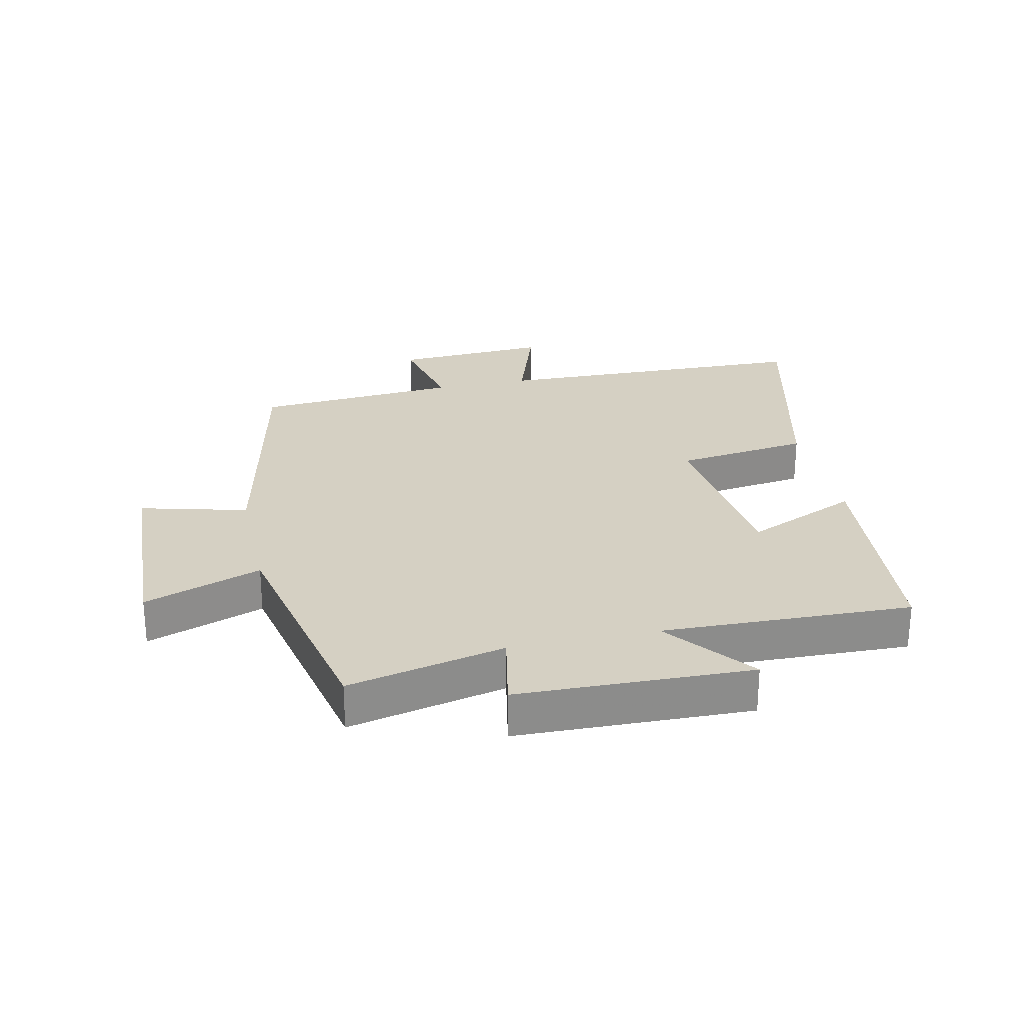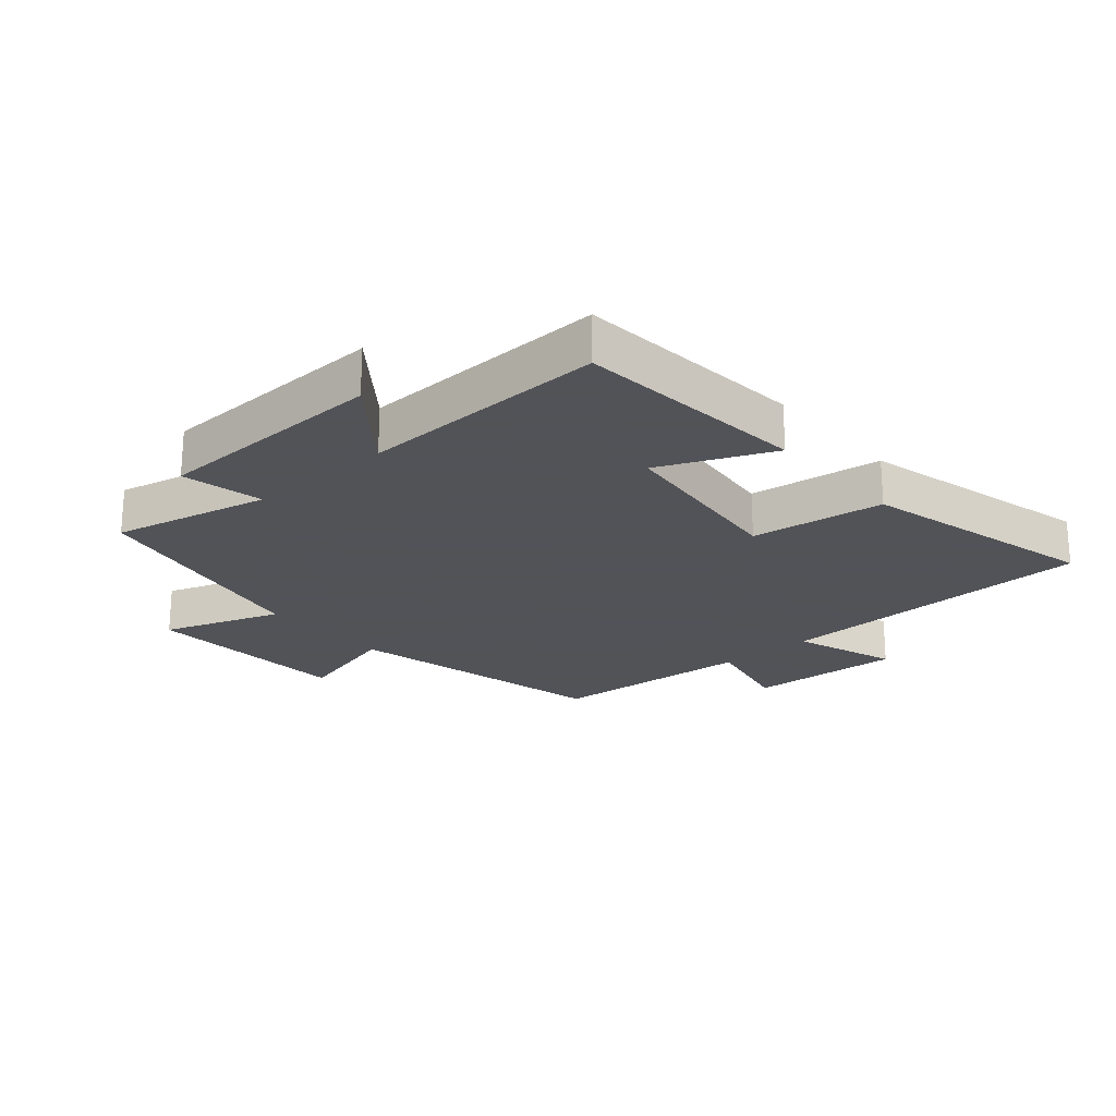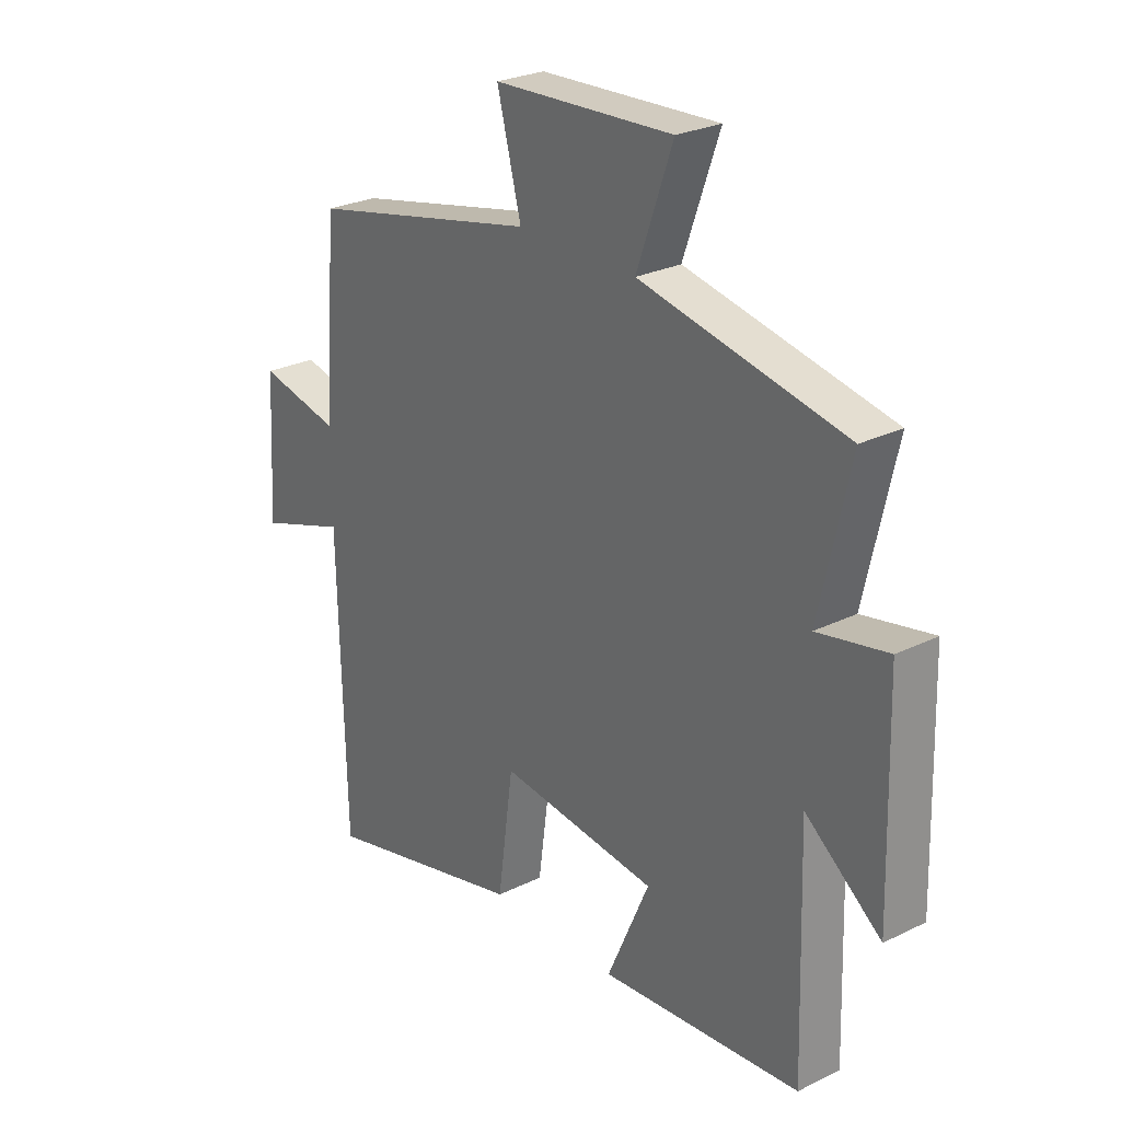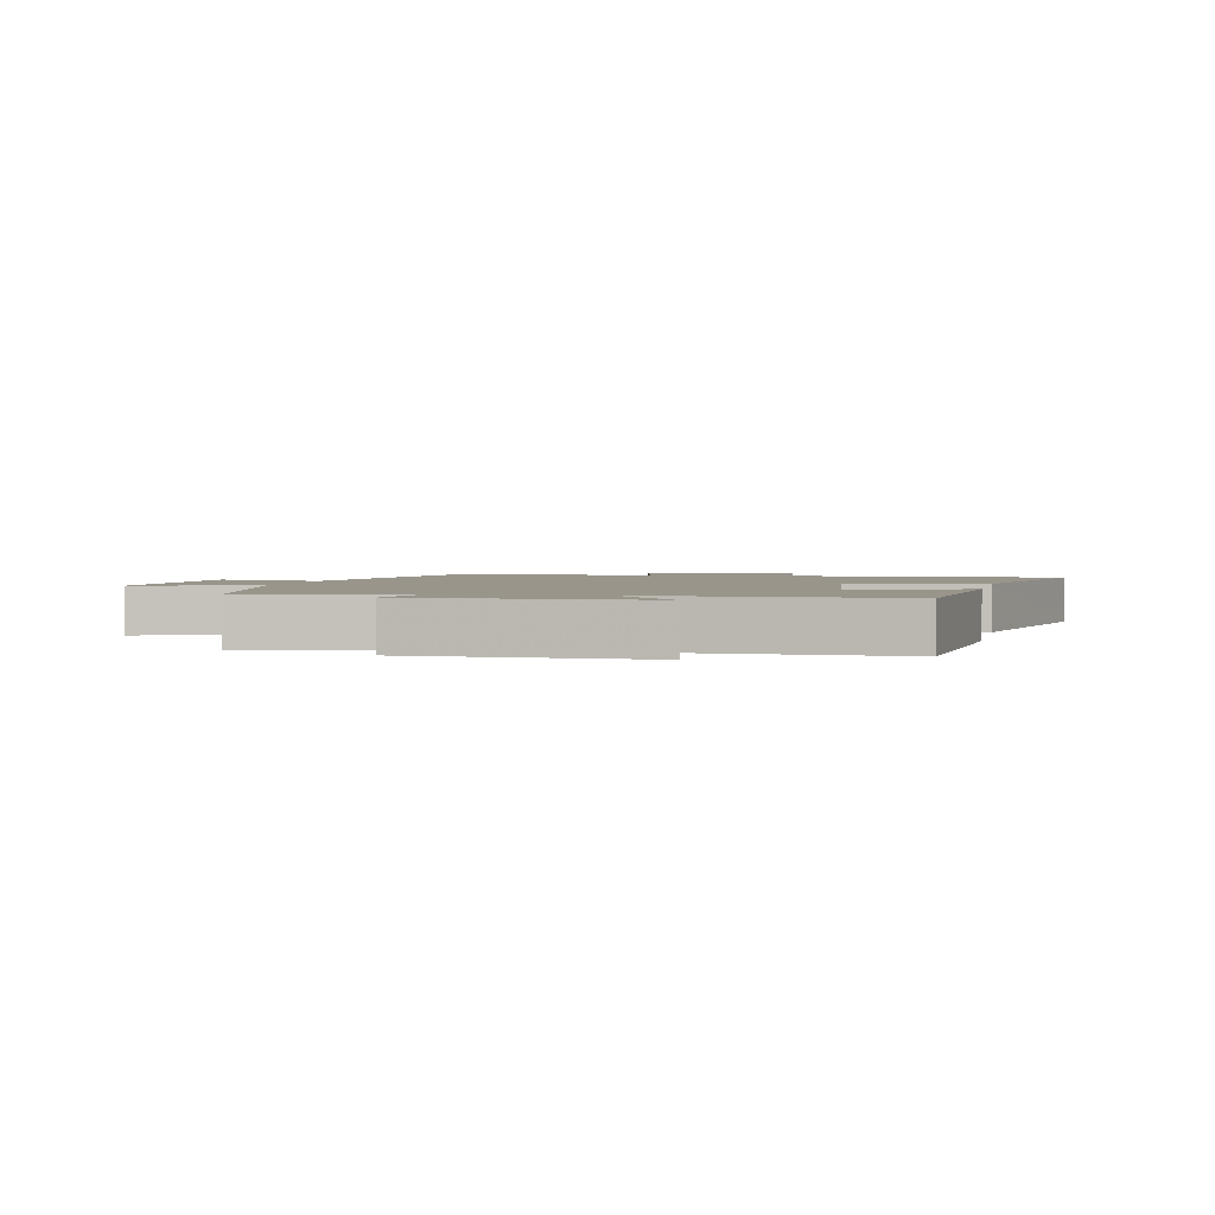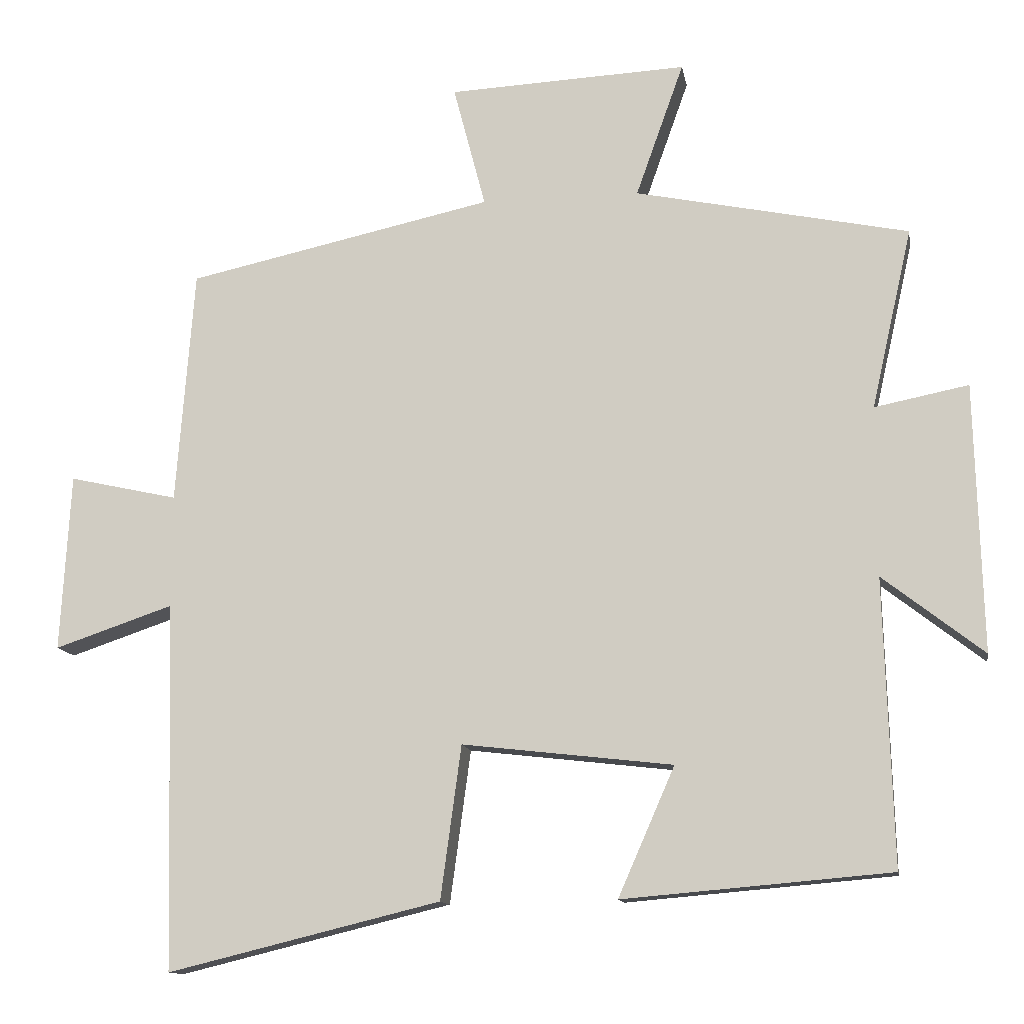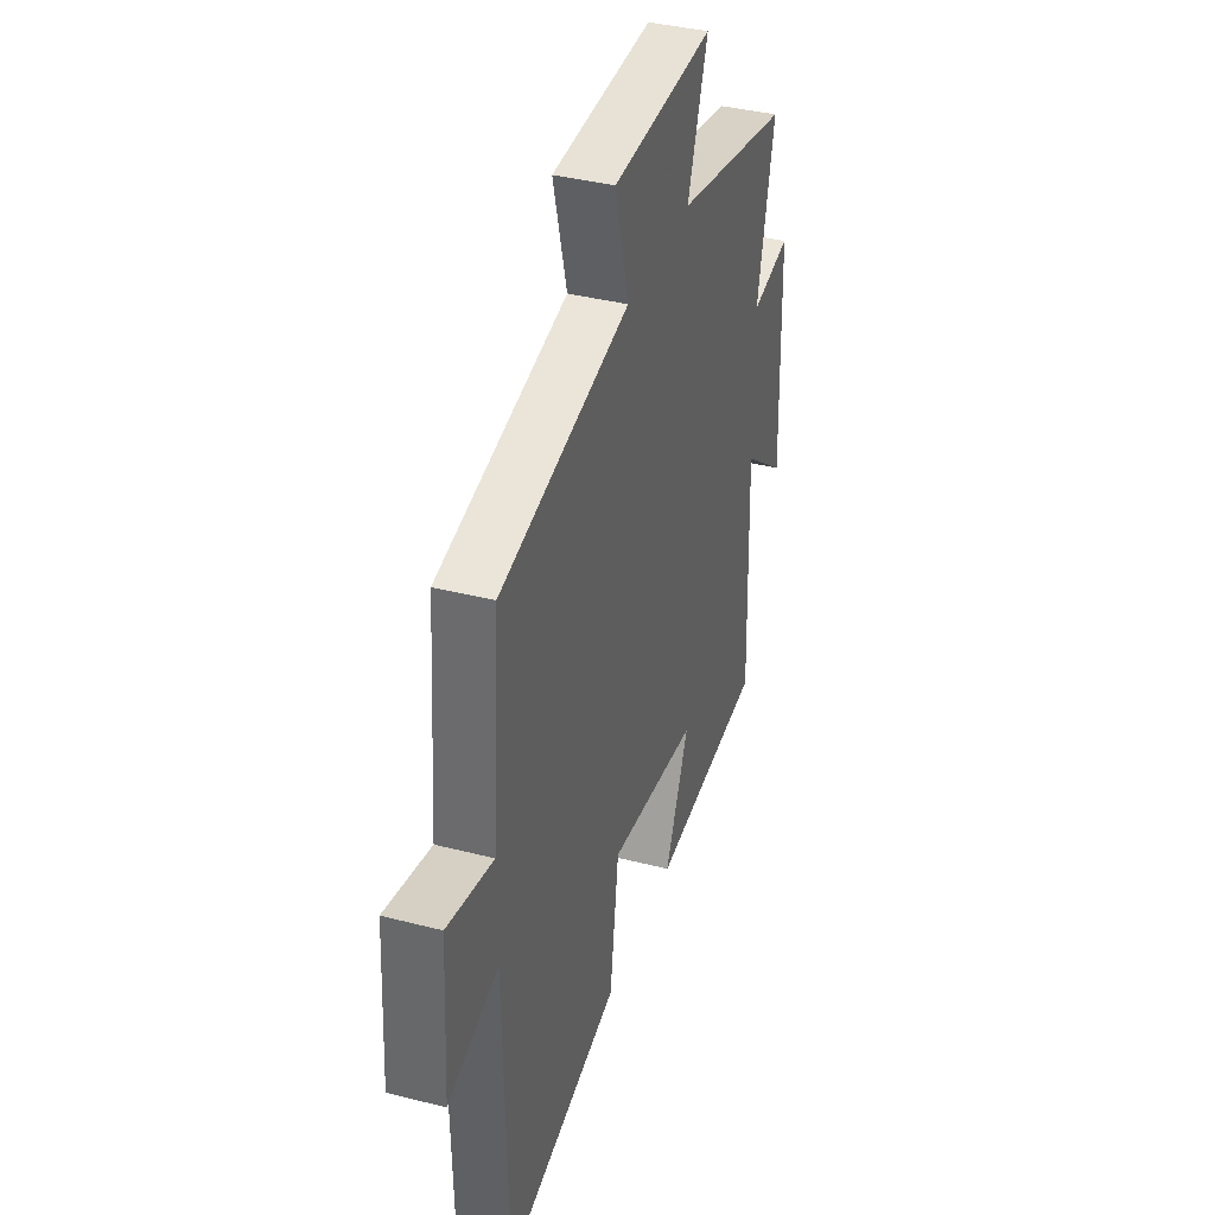
<metadata>
{"format":"obj","ext":"obj","renderer":"f3d","projection":"perspective","resolution":1024,"background":"white","views":[{"elev":26.3,"azim":77.6,"up":"+Y"},{"elev":-22.5,"azim":131.1,"up":"+Y"},{"elev":26.3,"azim":52.3,"up":"+Z"},{"elev":2.2,"azim":102.1,"up":"+Y"},{"elev":-12.5,"azim":9.6,"up":"+Z"},{"elev":37.9,"azim":-71.8,"up":"+Z"}]}
</metadata>
<code>
v 0.557 0.07 0.421
v 0.5 0.07 0.169
v 0.631 0.07 0.195
v 0.641 0.07 -0.179
v 0.5 0.07 -0.069
v 0.512 0.07 -0.468
v 0.138 0.07 -0.5
v 0.217 0.07 -0.32
v -0.077 0.07 -0.286
v -0.106 0.07 -0.5
v -0.487 0.07 -0.593
v -0.5 0.07 -0.079
v -0.666 0.07 -0.135
v -0.652 0.07 0.113
v -0.5 0.07 0.079
v -0.475 0.07 0.407
v -0.047 0.07 0.5
v -0.092 0.07 0.672
v 0.242 0.07 0.688
v 0.175 0.07 0.5
v 0.557 0 0.421
v 0.5 0 0.169
v 0.631 0 0.195
v 0.641 0 -0.179
v 0.5 0 -0.069
v 0.512 0 -0.468
v 0.138 0 -0.5
v 0.217 0 -0.32
v -0.077 0 -0.286
v -0.106 0 -0.5
v -0.487 0 -0.593
v -0.5 0 -0.079
v -0.666 0 -0.135
v -0.652 0 0.113
v -0.5 0 0.079
v -0.475 0 0.407
v -0.047 0 0.5
v -0.092 0 0.672
v 0.242 0 0.688
v 0.175 0 0.5
f 17 18 19 20
f 20 1 2
f 17 20 2
f 16 17 2
f 15 16 2
f 12 13 14 15
f 11 12 15
f 10 11 15
f 9 10 15
f 8 9 15 2
f 5 6 7 8
f 5 8 2 3
f 3 4 5
f 40 39 38 37
f 22 21 40
f 22 40 37
f 22 37 36
f 22 36 35
f 35 34 33 32
f 35 32 31
f 35 31 30
f 35 30 29
f 22 35 29 28
f 28 27 26 25
f 23 22 28 25
f 25 24 23
f 1 21 22 2
f 2 22 23 3
f 3 23 24 4
f 4 24 25 5
f 5 25 26 6
f 6 26 27 7
f 7 27 28 8
f 8 28 29 9
f 9 29 30 10
f 10 30 31 11
f 11 31 32 12
f 12 32 33 13
f 13 33 34 14
f 14 34 35 15
f 15 35 36 16
f 16 36 37 17
f 17 37 38 18
f 18 38 39 19
f 19 39 40 20
f 20 40 21 1

</code>
